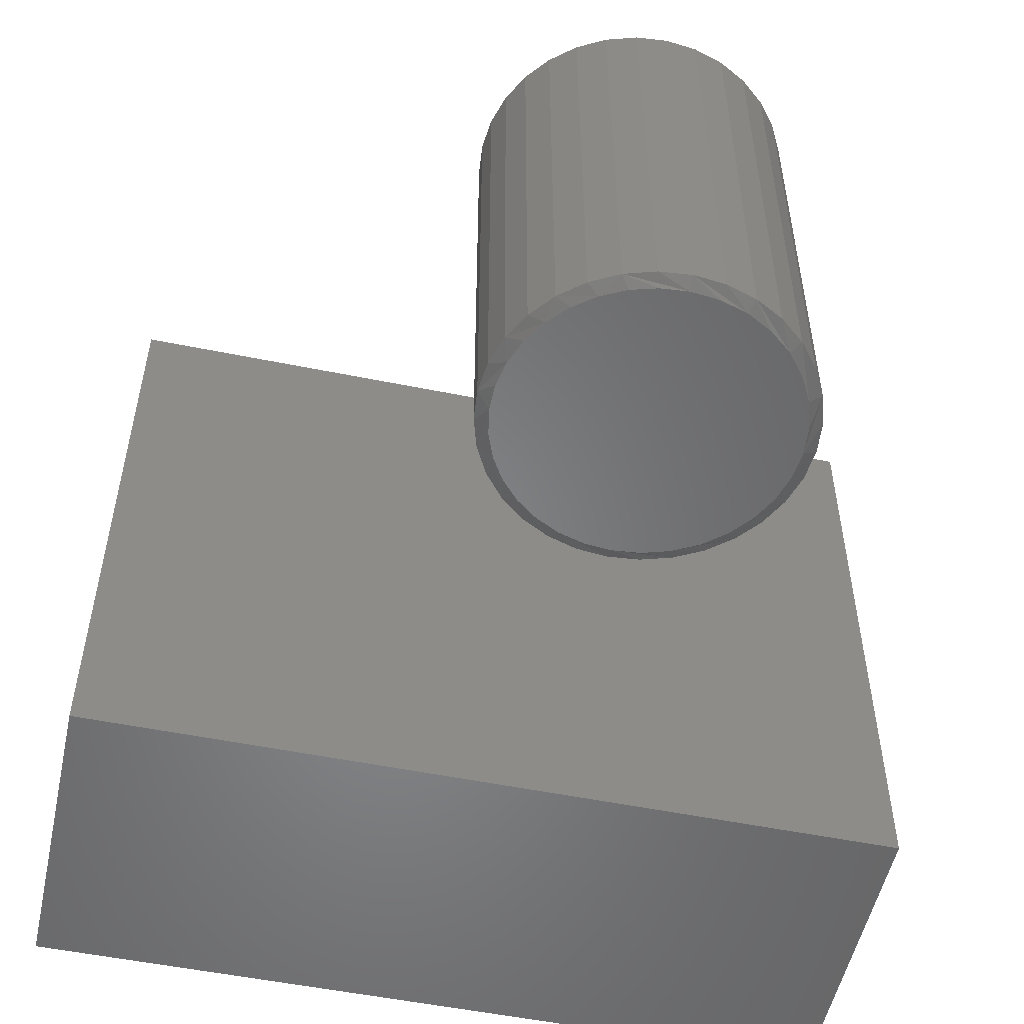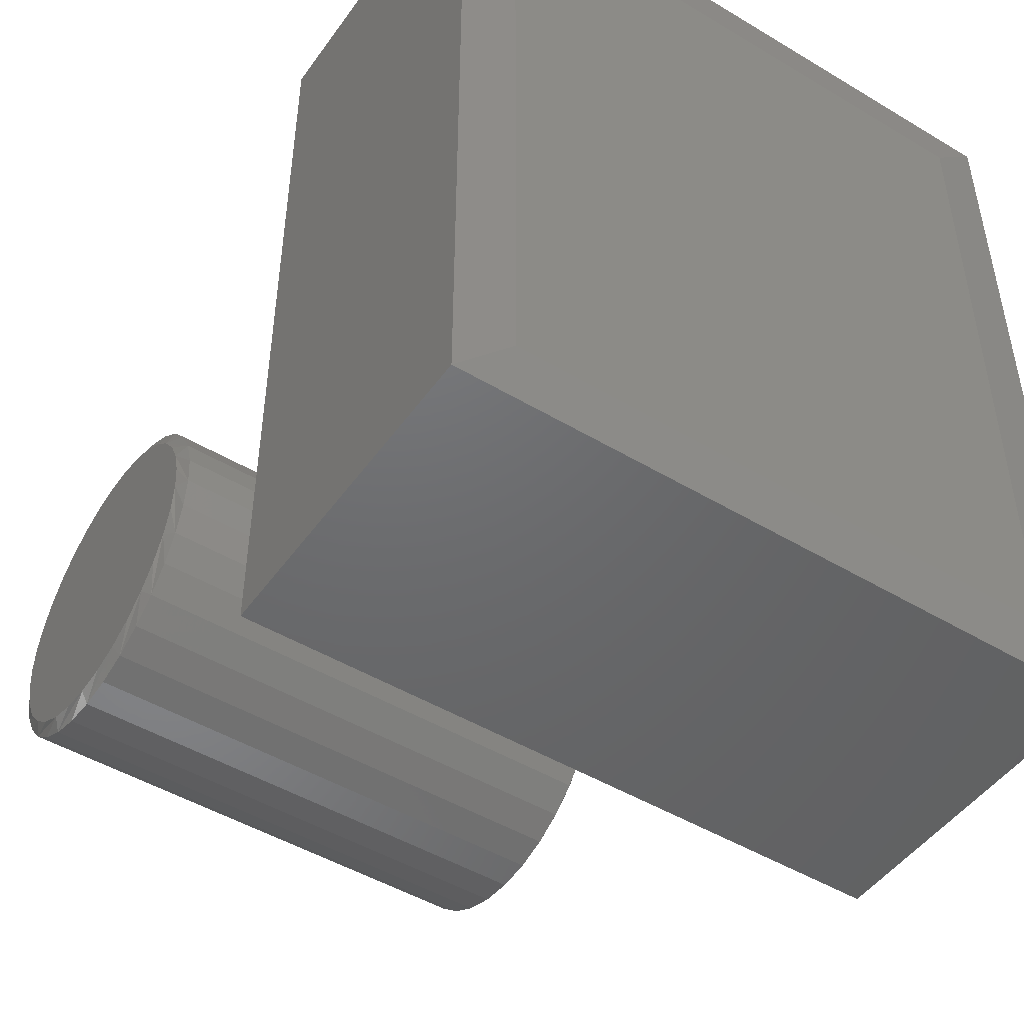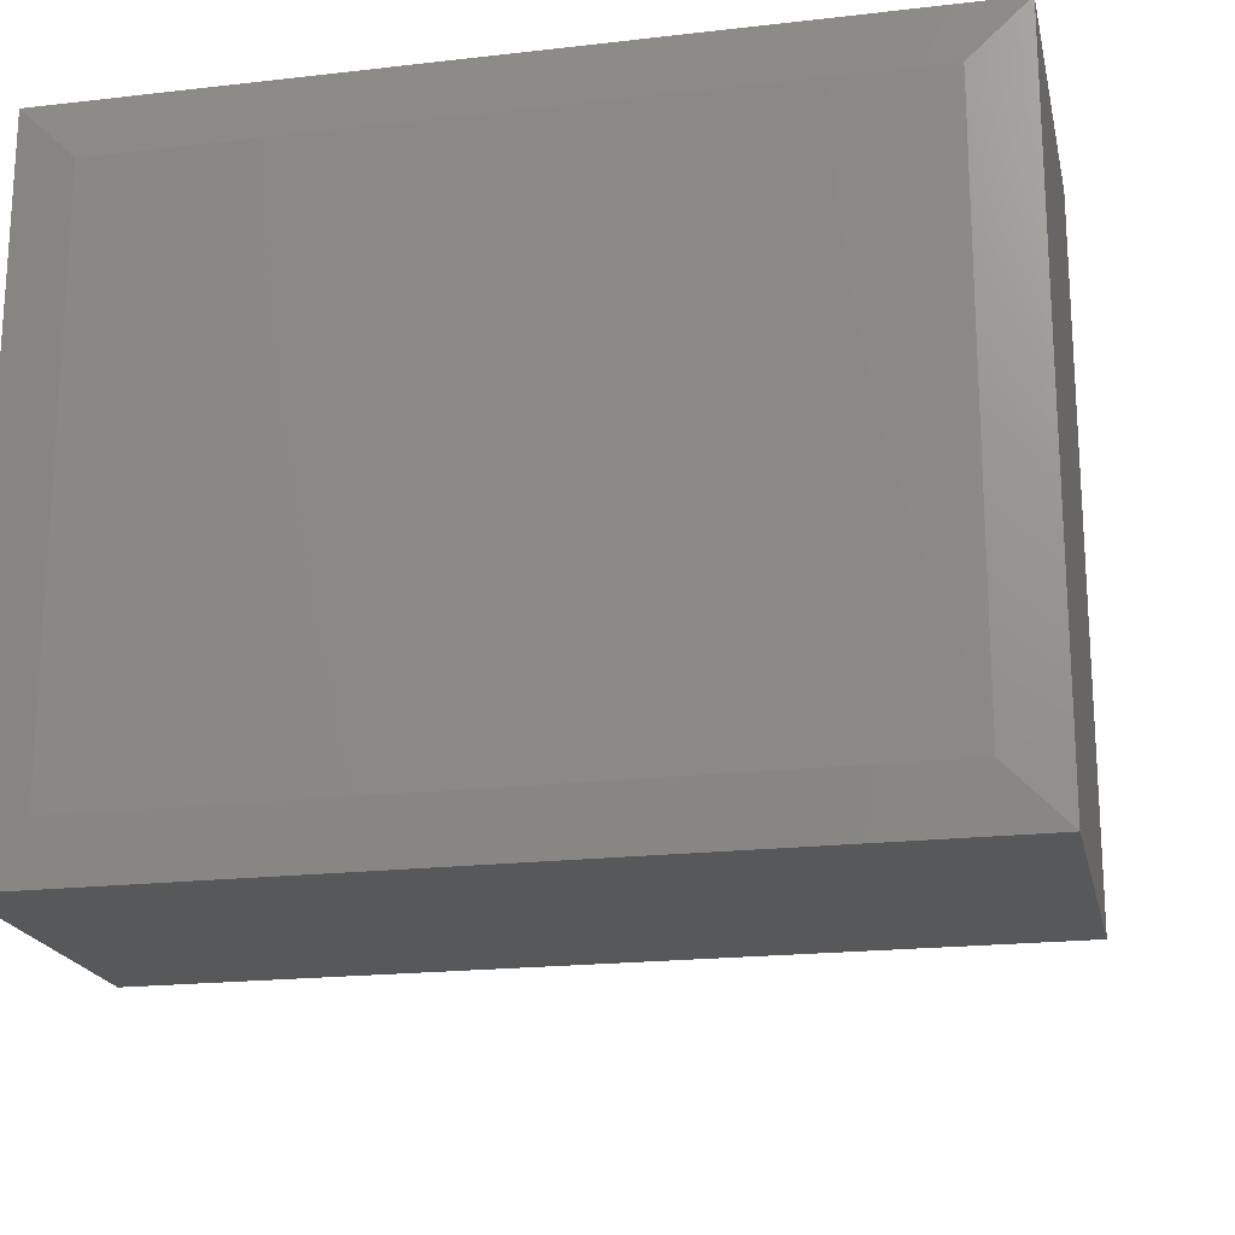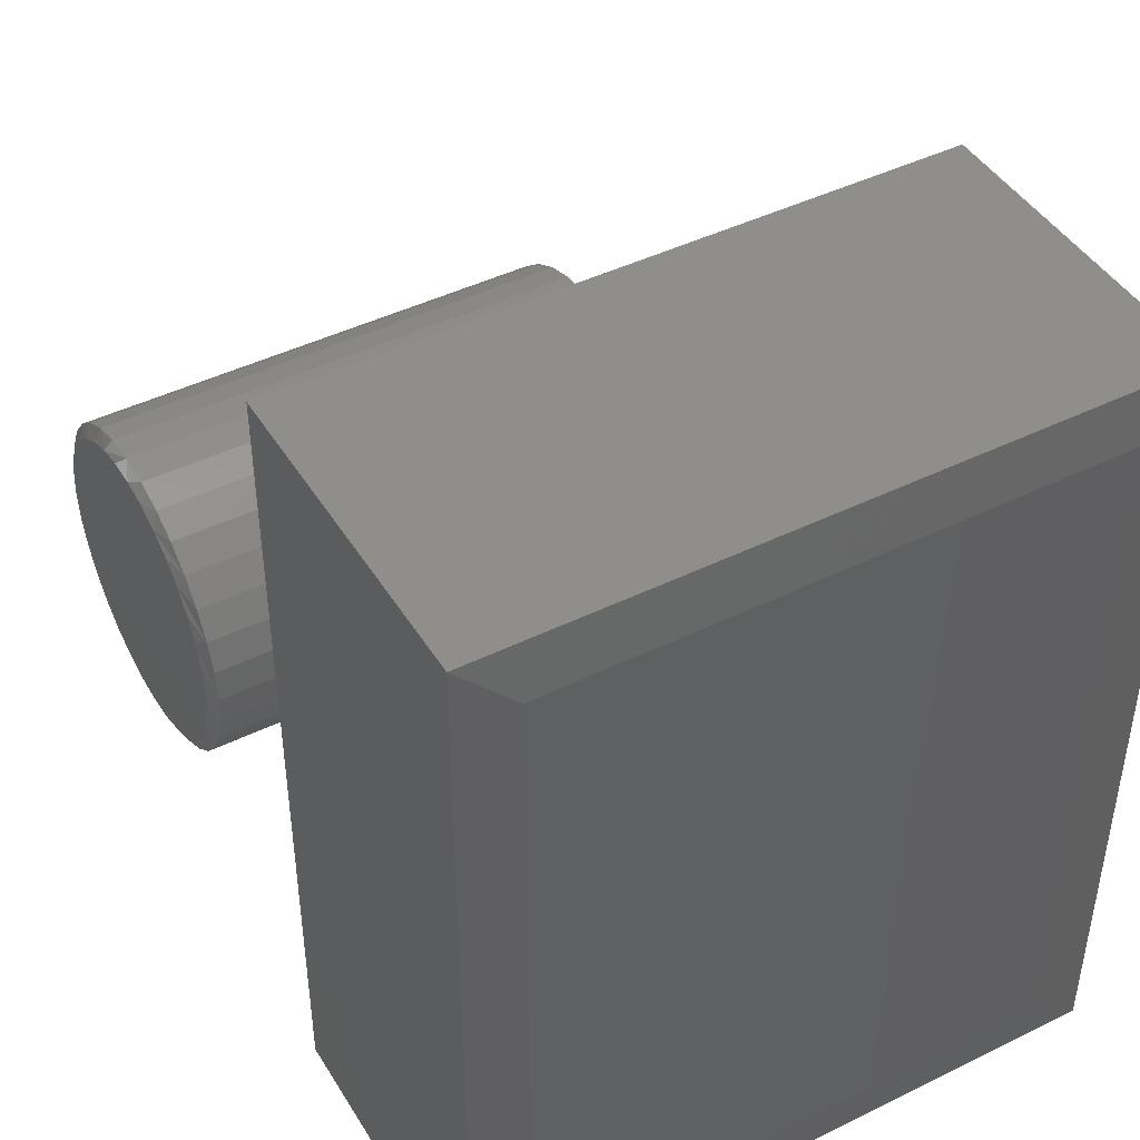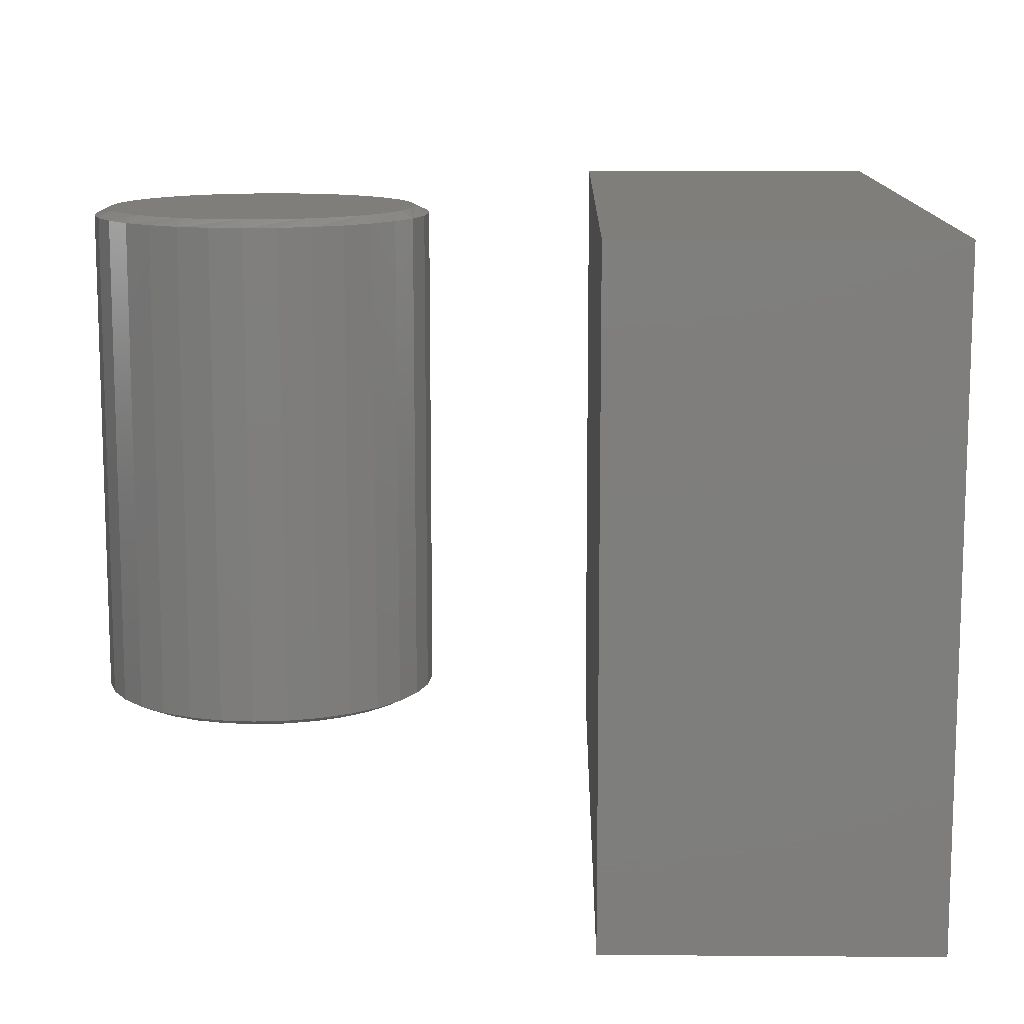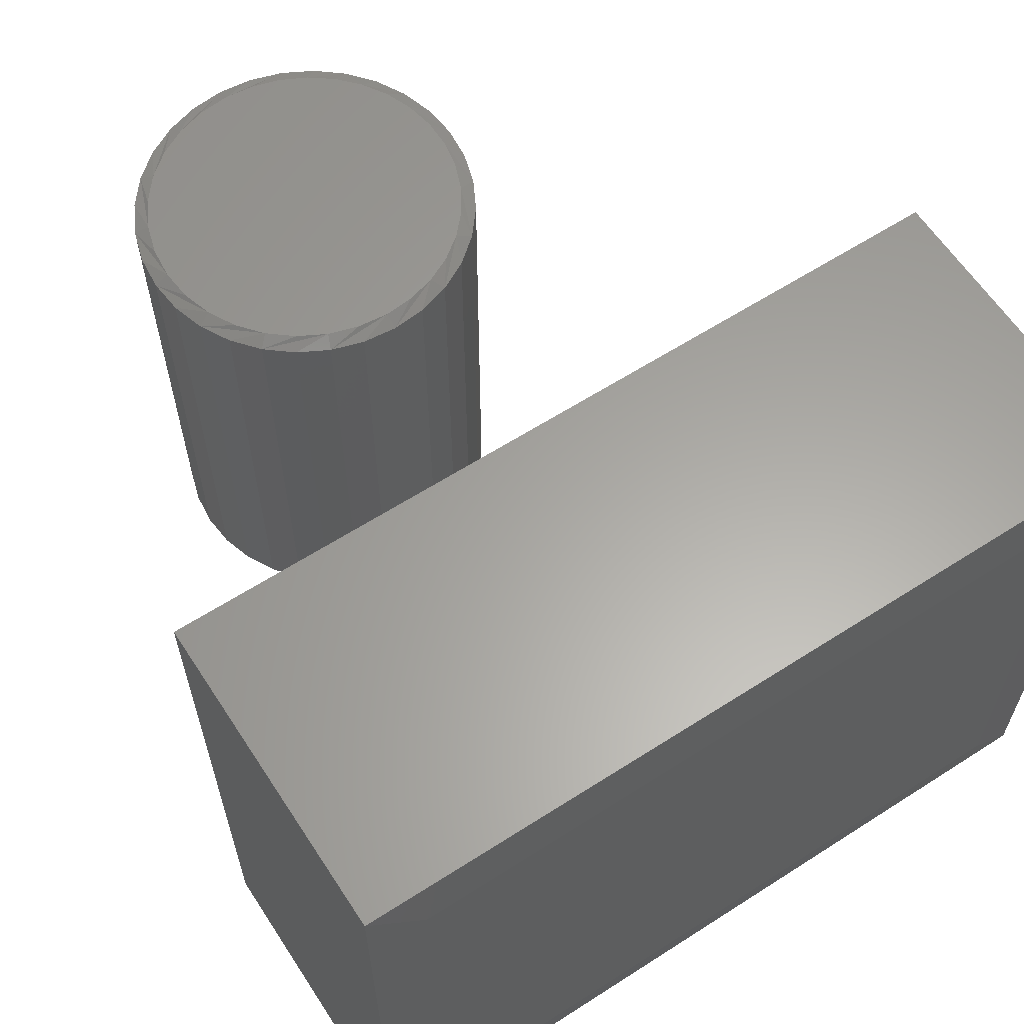
<metadata>
{"format":"stl","ext":"stl","renderer":"f3d","projection":"perspective","resolution":1024,"background":"white","views":[{"elev":-53.2,"azim":77.7,"up":"+Y"},{"elev":-48.0,"azim":-123.9,"up":"+Z"},{"elev":-19.7,"azim":-77.9,"up":"+Y"},{"elev":44.6,"azim":-119.7,"up":"+Z"},{"elev":12.0,"azim":-179.0,"up":"+Y"},{"elev":61.9,"azim":-123.1,"up":"+Y"}]}
</metadata>
<code>
# stl→obj: 142 verts, 276 faces
v -0.7422 -0.75 -0.75
v -0.375 -0.75 -0.75
v -0.7422 -0.75 0.1875
v -0.375 -0.75 0.1875
v -0.7422 8.674e-19 -0.75
v -0.7422 1.605e-16 0.1875
v -0.375 4.163e-17 -0.75
v -0.375 1.457e-16 0.1875
v -0.75 -0.6875 0.125
v -0.75 -0.0625 0.125
v -0.75 -0.6875 -0.6875
v -0.75 -0.0625 -0.6875
v 0.1934 -0.007812 -0.3711
v 0.1934 -0.5547 -0.3711
v 0.1898 -0.007812 -0.408
v 0.1898 -0.5547 -0.408
v 0.179 -0.007812 -0.4436
v 0.179 -0.5547 -0.4436
v 0.1615 -0.007812 -0.4763
v 0.1615 -0.5547 -0.4763
v 0.1379 -0.007812 -0.505
v 0.1379 -0.5547 -0.505
v 0.1092 -0.007812 -0.5286
v 0.1092 -0.5547 -0.5286
v 0.07646 -0.007812 -0.5461
v 0.07646 -0.5547 -0.5461
v 0.04091 -0.007812 -0.5569
v 0.04091 -0.5547 -0.5569
v 0.003947 -0.007812 -0.5605
v 0.003947 -0.5547 -0.5605
v -0.03302 -0.007812 -0.5569
v -0.03302 -0.5547 -0.5569
v -0.06856 -0.007812 -0.5461
v -0.06856 -0.5547 -0.5461
v -0.1013 -0.007812 -0.5286
v -0.1013 -0.5547 -0.5286
v -0.13 -0.007812 -0.505
v -0.13 -0.5547 -0.505
v -0.1536 -0.007812 -0.4763
v -0.1536 -0.5547 -0.4763
v -0.1711 -0.007812 -0.4436
v -0.1711 -0.5547 -0.4436
v -0.1819 -0.007812 -0.408
v -0.1819 -0.5547 -0.408
v -0.1855 -0.007812 -0.3711
v -0.1855 -0.5547 -0.3711
v -0.1819 -0.007812 -0.3341
v -0.1819 -0.5547 -0.3341
v -0.1711 -0.007812 -0.2985
v -0.1711 -0.5547 -0.2985
v -0.1536 -0.007812 -0.2658
v -0.1536 -0.5547 -0.2658
v -0.13 -0.007812 -0.2371
v -0.13 -0.5547 -0.2371
v -0.1013 -0.007812 -0.2135
v -0.1013 -0.5547 -0.2135
v -0.06856 -0.007812 -0.196
v -0.06856 -0.5547 -0.196
v -0.03302 -0.007812 -0.1852
v -0.03302 -0.5547 -0.1852
v 0.003947 -0.007812 -0.1816
v 0.003947 -0.5547 -0.1816
v 0.04091 -0.007812 -0.1852
v 0.04091 -0.5547 -0.1852
v 0.07646 -0.007812 -0.196
v 0.07646 -0.5547 -0.196
v 0.1092 -0.007812 -0.2135
v 0.1092 -0.5547 -0.2135
v 0.1379 -0.007812 -0.2371
v 0.1379 -0.5547 -0.2371
v 0.1615 -0.007812 -0.2658
v 0.1615 -0.5547 -0.2658
v 0.179 -0.007812 -0.2985
v 0.179 -0.5547 -0.2985
v 0.1898 -0.007812 -0.3341
v 0.1898 -0.5547 -0.3341
v 0.01999 -0.5625 -0.1979
v -0.01209 -0.5625 -0.1979
v -0.04363 -0.5625 -0.2038
v 0.05152 -0.5625 -0.2038
v -0.07354 -0.5625 -0.2154
v 0.08144 -0.5625 -0.2154
v 0.07048 -0.5625 -0.5317
v -0.02997 -0.5625 -0.5416
v 0.03786 -0.5625 -0.5416
v 0.003947 -0.5625 -0.5449
v 0.1087 -0.5625 -0.2323
v -0.1008 -0.5625 -0.2323
v 0.1324 -0.5625 -0.2539
v -0.1245 -0.5625 -0.2539
v 0.1518 -0.5625 -0.2795
v -0.1439 -0.5625 -0.2795
v 0.1661 -0.5625 -0.3083
v -0.1582 -0.5625 -0.3083
v 0.1748 -0.5625 -0.3391
v -0.1669 -0.5625 -0.3391
v 0.1778 -0.5625 -0.3711
v -0.1699 -0.5625 -0.3711
v 0.1745 -0.5625 -0.405
v -0.1666 -0.5625 -0.405
v 0.1646 -0.5625 -0.4376
v -0.1567 -0.5625 -0.4376
v 0.1485 -0.5625 -0.4676
v -0.1406 -0.5625 -0.4676
v 0.1269 -0.5625 -0.494
v -0.119 -0.5625 -0.494
v 0.1005 -0.5625 -0.5156
v -0.09264 -0.5625 -0.5156
v -0.06258 -0.5625 -0.5317
v -0.04363 7.903e-17 -0.2038
v -0.01209 8.144e-17 -0.1979
v 0.01999 8.322e-17 -0.1979
v 0.05152 8.431e-17 -0.2038
v -0.07354 7.608e-17 -0.2154
v 0.08144 8.469e-17 -0.2154
v 0.03786 4.606e-17 -0.5416
v -0.02997 4.229e-17 -0.5416
v 0.07048 4.897e-17 -0.5317
v 0.003947 4.381e-17 -0.5449
v -0.06258 4.158e-17 -0.5317
v -0.09264 4.17e-17 -0.5156
v 0.1005 5.242e-17 -0.5156
v -0.119 4.264e-17 -0.494
v 0.1269 5.628e-17 -0.494
v -0.1406 4.436e-17 -0.4676
v 0.1485 6.041e-17 -0.4676
v -0.1567 4.681e-17 -0.4376
v 0.1646 6.464e-17 -0.4376
v -0.1666 4.988e-17 -0.405
v 0.1745 6.881e-17 -0.405
v -0.1699 5.346e-17 -0.3711
v 0.1778 7.276e-17 -0.3711
v -0.1669 5.717e-17 -0.3391
v 0.1748 7.614e-17 -0.3391
v -0.1582 6.108e-17 -0.3083
v 0.1661 7.908e-17 -0.3083
v -0.1439 6.506e-17 -0.2795
v 0.1518 8.147e-17 -0.2795
v -0.1245 6.898e-17 -0.2539
v 0.1324 8.324e-17 -0.2539
v -0.1008 7.269e-17 -0.2323
v 0.1087 8.433e-17 -0.2323
f 1 2 3
f 3 2 4
f 5 6 7
f 7 6 8
f 9 10 11
f 11 10 12
f 8 6 4
f 4 6 3
f 5 7 1
f 1 7 2
f 3 6 9
f 9 6 10
f 5 12 6
f 6 12 10
f 5 1 12
f 12 1 11
f 1 3 11
f 11 3 9
f 2 7 4
f 4 7 8
f 13 14 15
f 15 14 16
f 15 16 17
f 17 16 18
f 17 18 19
f 19 18 20
f 19 20 21
f 21 20 22
f 21 22 23
f 23 22 24
f 23 24 25
f 25 24 26
f 25 26 27
f 27 26 28
f 27 28 29
f 29 28 30
f 29 30 31
f 31 30 32
f 31 32 33
f 33 32 34
f 33 34 35
f 35 34 36
f 35 36 37
f 37 36 38
f 37 38 39
f 39 38 40
f 39 40 41
f 41 40 42
f 41 42 43
f 43 42 44
f 43 44 45
f 45 44 46
f 45 46 47
f 47 46 48
f 47 48 49
f 49 48 50
f 49 50 51
f 51 50 52
f 51 52 53
f 53 52 54
f 53 54 55
f 55 54 56
f 55 56 57
f 57 56 58
f 57 58 59
f 59 58 60
f 59 60 61
f 61 60 62
f 61 62 63
f 63 62 64
f 63 64 65
f 65 64 66
f 65 66 67
f 67 66 68
f 67 68 69
f 69 68 70
f 69 70 71
f 71 70 72
f 71 72 73
f 73 72 74
f 73 74 75
f 75 74 76
f 75 76 13
f 13 76 14
f 77 78 79
f 77 79 80
f 80 79 81
f 80 81 82
f 83 84 85
f 85 84 86
f 82 81 87
f 87 81 88
f 87 88 89
f 89 88 90
f 89 90 91
f 91 90 92
f 91 92 93
f 93 92 94
f 93 94 95
f 95 94 96
f 95 96 97
f 97 96 98
f 97 98 99
f 99 98 100
f 99 100 101
f 101 100 102
f 101 102 103
f 103 102 104
f 103 104 105
f 105 104 106
f 105 106 107
f 107 106 108
f 107 108 83
f 83 108 109
f 83 109 84
f 101 18 16
f 102 100 42
f 102 42 40
f 102 40 38
f 104 102 38
f 106 104 38
f 106 38 36
f 106 36 34
f 108 106 34
f 109 108 34
f 109 34 32
f 109 32 30
f 84 109 30
f 86 84 30
f 86 30 28
f 86 28 26
f 85 86 26
f 83 85 26
f 83 26 24
f 83 24 22
f 107 83 22
f 105 107 22
f 105 22 20
f 105 20 18
f 103 105 18
f 101 103 18
f 98 46 44
f 98 44 42
f 98 42 100
f 14 97 99
f 14 99 101
f 14 101 16
f 72 70 91
f 91 74 72
f 93 74 91
f 68 66 87
f 87 70 68
f 89 70 87
f 64 62 80
f 80 66 64
f 82 66 80
f 60 58 78
f 78 62 60
f 77 62 78
f 56 54 81
f 81 58 56
f 79 58 81
f 52 50 90
f 90 54 52
f 88 54 90
f 94 50 48
f 92 50 94
f 93 95 74
f 89 91 70
f 82 87 66
f 77 80 62
f 79 78 58
f 88 81 54
f 92 90 50
f 97 14 76
f 97 76 74
f 97 74 95
f 46 98 96
f 46 96 94
f 46 94 48
f 110 111 112
f 113 110 112
f 114 110 113
f 115 114 113
f 116 117 118
f 119 117 116
f 117 120 118
f 118 120 121
f 118 121 122
f 122 121 123
f 122 123 124
f 124 123 125
f 124 125 126
f 126 125 127
f 126 127 128
f 128 127 129
f 128 129 130
f 130 129 131
f 130 131 132
f 132 131 133
f 132 133 134
f 134 133 135
f 134 135 136
f 136 135 137
f 136 137 138
f 138 137 139
f 138 139 140
f 140 139 141
f 140 141 142
f 142 141 114
f 142 114 115
f 15 17 128
f 41 129 127
f 39 41 127
f 37 39 127
f 37 127 125
f 37 125 123
f 35 37 123
f 33 35 123
f 33 123 121
f 33 121 120
f 31 33 120
f 29 31 120
f 29 120 117
f 29 117 119
f 27 29 119
f 25 27 119
f 25 119 116
f 25 116 118
f 23 25 118
f 21 23 118
f 21 118 122
f 21 122 124
f 19 21 124
f 17 19 124
f 17 124 126
f 17 126 128
f 13 15 128
f 13 128 130
f 13 130 132
f 131 129 41
f 131 41 43
f 131 43 45
f 138 69 71
f 71 73 138
f 138 73 136
f 142 65 67
f 67 69 142
f 142 69 140
f 113 61 63
f 63 65 113
f 113 65 115
f 111 57 59
f 59 61 111
f 111 61 112
f 114 53 55
f 55 57 114
f 114 57 110
f 139 49 51
f 51 53 139
f 139 53 141
f 47 49 135
f 135 49 137
f 73 134 136
f 69 138 140
f 65 142 115
f 61 113 112
f 57 111 110
f 53 114 141
f 49 139 137
f 45 47 135
f 45 135 133
f 45 133 131
f 132 134 73
f 132 73 75
f 132 75 13

</code>
